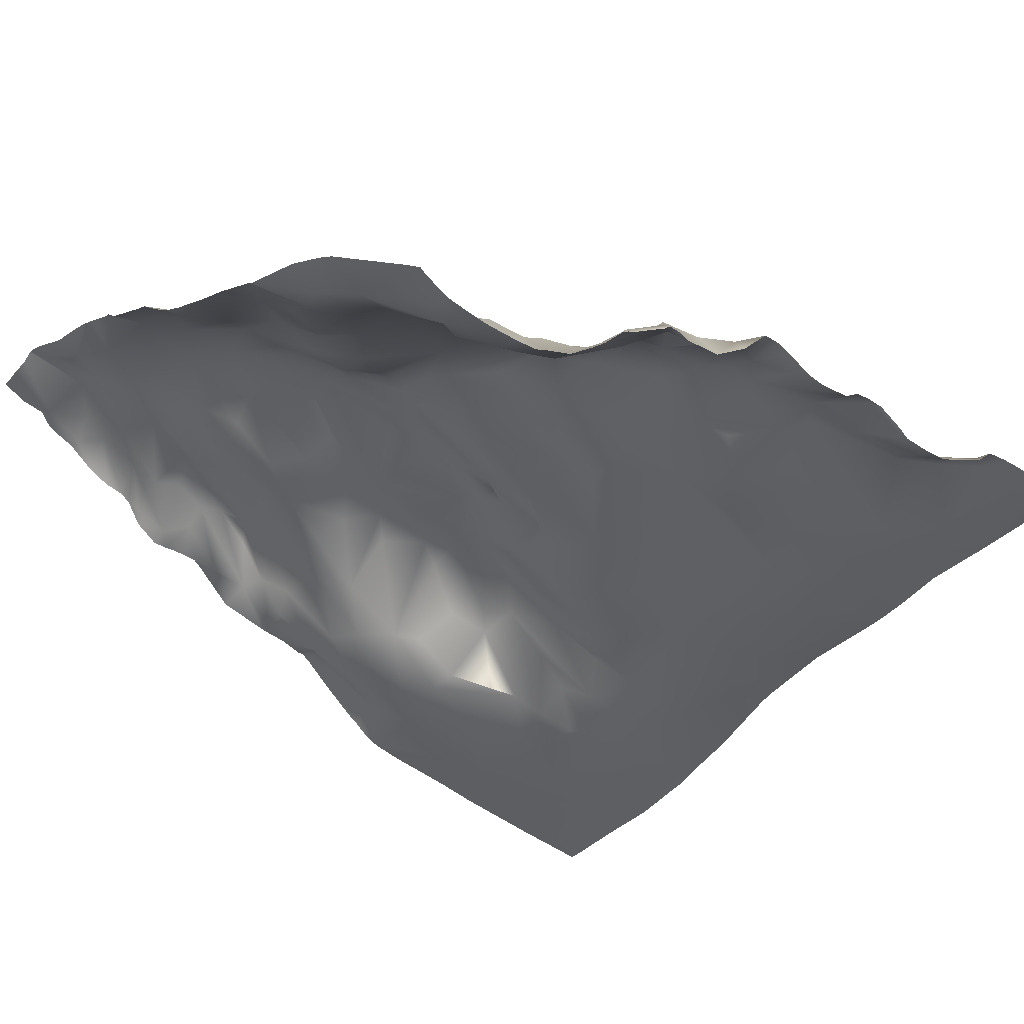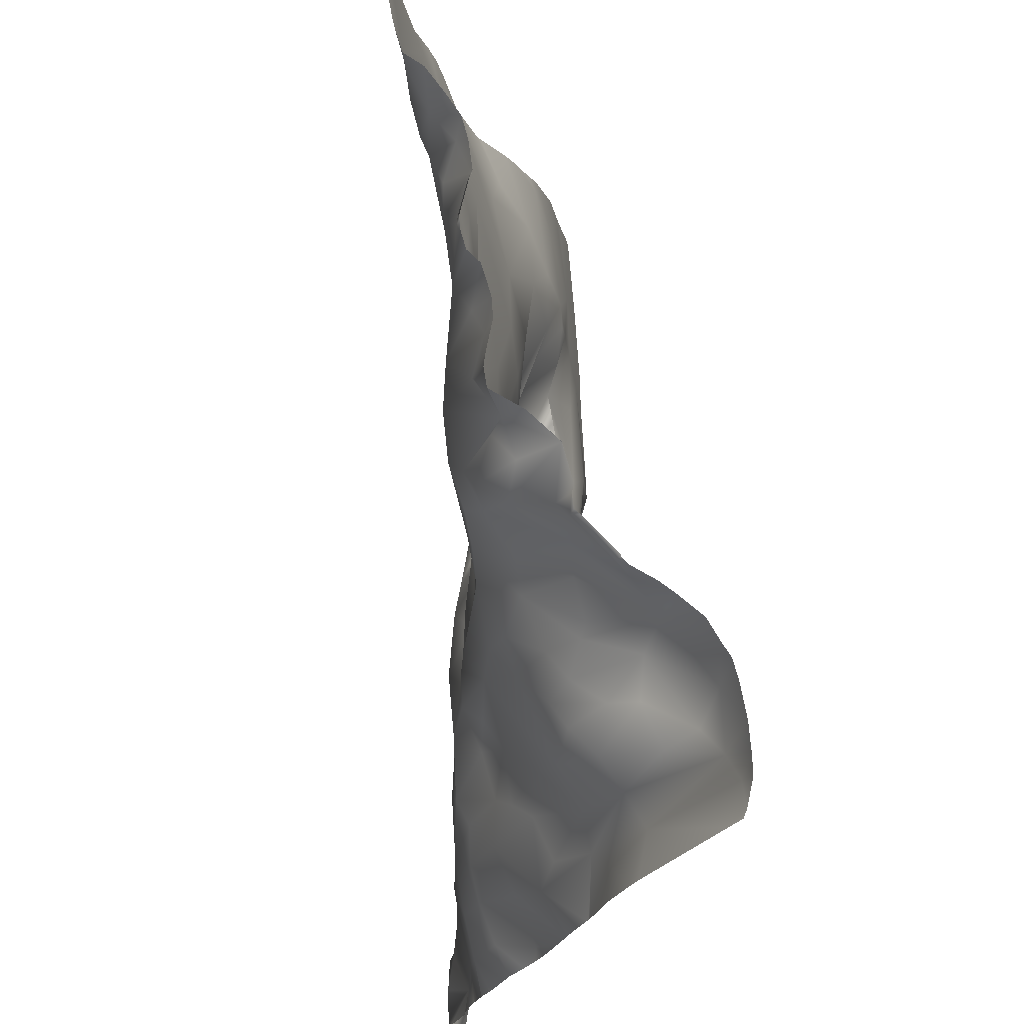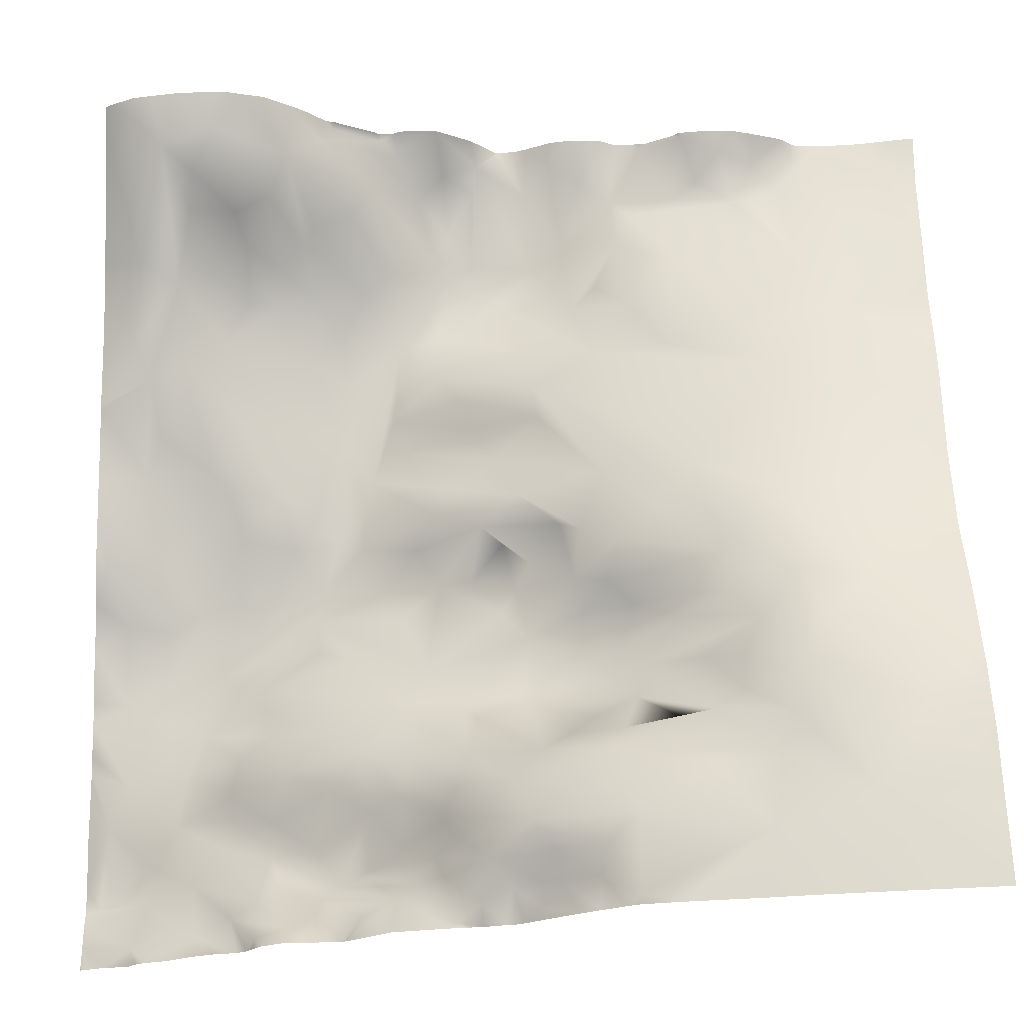
<metadata>
{"format":"obj","ext":"obj","renderer":"f3d","projection":"perspective","resolution":1024,"background":"white","views":[{"elev":-25.0,"azim":-37.5,"up":"+Y"},{"elev":72.7,"azim":-109.1,"up":"+Z"},{"elev":-21.5,"azim":-2.9,"up":"+Z"}]}
</metadata>
<code>
o lod_0_006_Cube
v -866.6 -6.985 -1525
v -869.2 -4.839 -1514
v -879.9 -2.311 -1518
v -893.1 0.672 -1524
v -902.7 8.748 -1524
v -911.2 13.24 -1524
v -905.7 10.45 -1521
v -908.8 11.15 -1523
v -900.7 7.285 -1521
v -902.8 8.792 -1521
v -896.8 4.652 -1521
v -901.5 5.232 -1518
v -908 9.406 -1518
v -896.3 2.731 -1518
v -903.9 6.121 -1515
v -893.4 1.442 -1515
v -912.7 13.59 -1520
v -885.2 0.467 -1510
v -915.9 17.9 -1520
v -878.4 -1.795 -1510
v -895.2 3.671 -1508
v -884.7 3.464 -1504
v -877.5 -1.43 -1505
v -898.8 4.289 -1511
v -906.1 9.216 -1510
v -902.6 9.003 -1507
v -908 9.651 -1514
v -911.5 13.68 -1510
v -911.3 13.32 -1515
v -910.1 14 -1506
v -913 16.12 -1513
v -913.6 16 -1517
v -917.2 20.68 -1515
v -920.6 23.59 -1517
v -917.2 18.23 -1510
v -920.7 20.73 -1511
v -916.5 18.87 -1505
v -922 22.16 -1504
v -915 20.29 -1501
v -911.2 20.92 -1498
v -916.9 22.54 -1498
v -909.2 18.77 -1501
v -904.2 18.9 -1498
v -914.7 22.64 -1494
v -901.2 17.07 -1500
v -903.3 19.07 -1491
v -901 18.55 -1495
v -899.7 8.576 -1505
v -896.6 12.12 -1502
v -894.1 4.882 -1505
v -892.3 10.01 -1501
v -894 11.95 -1498
v -888 3.758 -1505
v -897.9 17.44 -1493
v -891.1 11.63 -1496
v -893.7 14.83 -1493
v -897.6 16.17 -1489
v -887.4 9.323 -1491
v -892 12.47 -1489
v -885.4 7.06 -1497
v -879.7 1.842 -1494
v -881.8 1.249 -1502
v -881.5 3.683 -1498
v -877.9 -0.799 -1500
v -875.6 -1.386 -1499
v -864.2 -4.269 -1504
v -873.3 -0.39 -1494
v -859.8 -3.637 -1500
v -868.2 0.261 -1490
v -863.9 2.579 -1484
v -868.4 4.947 -1477
v -857.9 11.36 -1443
v -861.8 13.08 -1433
v -871.9 14.91 -1432
v -870.1 14.61 -1432
v -866.1 11.38 -1442
v -873.9 15.17 -1436
v -876.9 14.16 -1433
v -872.2 11.52 -1447
v -877.3 15.33 -1437
v -879.3 15.11 -1437
v -881.1 12.75 -1432
v -869.4 9.931 -1454
v -858 10.26 -1452
v -869.7 7.133 -1466
v -879 11.08 -1455
v -878.3 6.331 -1477
v -875.4 9.043 -1461
v -875.7 2.296 -1488
v -881.6 5.453 -1490
v -883.3 5.966 -1485
v -887.1 9.012 -1489
v -890.2 9.334 -1486
v -895.2 12.56 -1486
v -894.1 10.85 -1482
v -898.5 14.96 -1485
v -889.8 9.254 -1479
v -885.7 8.626 -1474
v -898 13.9 -1480
v -895.6 12.76 -1473
v -892.1 12.35 -1467
v -900.2 15.49 -1479
v -904.8 16.74 -1475
v -903.3 18.86 -1482
v -905 20.42 -1485
v -908.9 19.05 -1478
v -906.3 19.1 -1480
v -906.4 21.02 -1487
v -909.8 22.96 -1483
v -913.3 24.97 -1483
v -917.5 26.53 -1487
v -916 24.1 -1479
v -919.7 27.84 -1483
v -927.3 29.77 -1486
v -914.4 21.8 -1475
v -922.2 27.17 -1478
v -926.6 29.57 -1482
v -922 26.93 -1473
v -925 27.97 -1477
v -911.2 20.28 -1473
v -921.1 26.35 -1470
v -907.3 20.01 -1469
v -917 24.59 -1466
v -902.6 16.3 -1465
v -909.7 21.03 -1465
v -918.8 24.31 -1463
v -910.8 20.39 -1462
v -903.2 16.46 -1461
v -913.9 22.15 -1458
v -895.9 15.61 -1457
v -904.4 18.09 -1456
v -918.5 23.7 -1454
v -913.6 23.03 -1453
v -905.7 22.13 -1449
v -887.9 13.01 -1457
v -886.6 13.65 -1446
v -892.3 14.66 -1451
v -891.5 16.69 -1439
v -893.2 16.73 -1443
v -898.3 18.88 -1450
v -895.8 17.22 -1448
v -903.2 21.88 -1444
v -899.5 20.23 -1441
v -893.7 17.48 -1437
v -907.5 22.85 -1447
v -886.6 16.04 -1437
v -913.2 23.04 -1445
v -883.7 15.03 -1435
v -885.7 12.76 -1430
v -915.7 23.14 -1451
v -910 22.08 -1443
v -919.5 19.87 -1445
v -914.7 21.48 -1443
v -922.5 20.38 -1448
v -912.9 21.86 -1439
v -924.5 15.72 -1440
v -921.8 15.3 -1437
v -916.6 19.66 -1436
v -910 19.08 -1435
v -913.6 17.79 -1434
v -909.7 17.9 -1432
v -914.5 13.68 -1430
v -903.9 18.9 -1435
v -919.3 15.87 -1432
v -901.2 16.68 -1432
v -897.6 16.81 -1434
v -921.3 15.22 -1430
v -928.3 11.61 -1433
v -926.7 12.74 -1430
v -932 9.842 -1436
v -928.7 16 -1442
v -929.7 16.81 -1444
v -928.7 19.92 -1449
v -940.5 7.345 -1434
v -933.9 12.02 -1440
v -947.4 34.97 -1523
v -942.5 32.31 -1524
v -939.9 32.87 -1522
v -943.4 34.49 -1520
v -932.9 25.07 -1524
v -936 30.08 -1521
v -940.5 32.54 -1516
v -945.7 37.36 -1517
v -929.3 22.67 -1523
v -933 27.51 -1519
v -930.2 27.29 -1518
v -926.3 23.74 -1521
v -917.7 16.95 -1521
v -921.4 19.01 -1523
v -926.1 25.8 -1519
v -919.6 22.02 -1519
v -923.5 25.47 -1518
v -931.7 29.86 -1514
v -926.9 27.67 -1513
v -925.1 24.21 -1508
v -931.9 27.94 -1510
v -937.8 32.48 -1512
v -930.4 26.11 -1505
v -936.7 32.52 -1509
v -945.6 36.74 -1513
v -936.6 31.44 -1506
v -942.9 35.31 -1509
v -949.2 38.69 -1515
v -941.7 34.73 -1503
v -951.6 39.54 -1518
v -935.7 30.61 -1502
v -950.6 36.48 -1509
v -953 37.11 -1503
v -948.6 35.39 -1504
v -949.1 35.05 -1495
v -951.8 28.69 -1480
v -949.5 32.57 -1486
v -944.4 32.74 -1487
v -944.5 34.57 -1492
v -946.1 29.08 -1479
v -940.6 32.4 -1484
v -940.2 34.49 -1499
v -938.1 33.5 -1492
v -932.2 28.78 -1500
v -932.9 30.91 -1496
v -926.6 24.86 -1501
v -924 24.87 -1497
v -933.2 30.89 -1494
v -923.3 26.39 -1492
v -926.9 29.29 -1490
v -931.8 31.7 -1489
v -933.1 31.57 -1484
v -936.3 31.09 -1484
v -930.2 27.45 -1478
v -936 27.82 -1477
v -940.7 29.69 -1476
v -932 25.57 -1472
v -947.8 26.89 -1469
v -937.9 26.65 -1472
v -940.2 25.15 -1469
v -937 23.57 -1463
v -927.7 26.43 -1475
v -925.7 25.51 -1464
v -924.3 24.41 -1458
v -925 22.9 -1452
v -928.4 22.91 -1456
v -938.8 22.16 -1454
v -933.3 21.17 -1450
v -932.7 18.9 -1446
v -936.3 16.46 -1444
v -936.3 20.27 -1450
v -940.7 18.73 -1446
v -937.9 13.74 -1441
v -942.8 9.843 -1438
v -943 13.25 -1441
v -946.3 8.818 -1435
v -944.3 17.4 -1449
v -943.3 21.02 -1457
v -946 24.85 -1465
v -947.3 21.45 -1459
v -949.3 20.58 -1455
v -948.6 16.69 -1447
v -949.4 8.693 -1432
v -890.3 15.8 -1430
v -858.2 12.55 -1430
v -859.7 12.95 -1430
v -863.9 14.14 -1430
v -857.8 12.51 -1436
v -857.8 12.5 -1430
v -869 14.88 -1430
v -871.5 14.98 -1430
v -867.6 14.73 -1430
v -857.8 11.39 -1443
v -873.6 13.44 -1430
v -877.2 12.37 -1430
v -857.8 11.34 -1443
v -857.8 11.3 -1444
v -857.8 10.19 -1452
v -857.8 8.596 -1457
v -857.8 7.895 -1460
v -857.8 5.97 -1473
v -857.8 7.289 -1464
v -857.8 3.501 -1482
v -857.8 2.909 -1484
v -857.8 -0.2527 -1491
v -857.8 -1.511 -1494
v -857.8 -3.196 -1498
v -857.8 -4.384 -1501
v -857.8 -6.475 -1509
v -857.8 -7.247 -1514
v -857.8 -4.746 -1503
v -857.8 -7.849 -1517
v -857.8 -8.928 -1523
v -857.8 -9.233 -1525
v -865.5 -7.266 -1525
v -866.5 -7.009 -1525
v -866.6 -6.977 -1525
v -876.5 -4.282 -1525
v -880.9 -2.882 -1525
v -879.8 11.73 -1430
v -882.4 11.89 -1430
v -885.6 12.54 -1430
v -886 12.76 -1430
v -889.6 15.35 -1430
v -890.1 15.39 -1430
v -891.3 15.7 -1430
v -886.6 13.38 -1430
v -893.3 15.8 -1430
v -900.8 15.68 -1430
v -903.8 17.43 -1430
v -896.8 14.99 -1430
v -898.7 15.11 -1430
v -895.1 14.93 -1430
v -905.1 18.12 -1430
v -914.5 13.65 -1430
v -914.6 13.64 -1430
v -910.4 15.76 -1430
v -907.3 18.46 -1430
v -907.2 18.48 -1430
v -914.6 13.64 -1430
v -921.5 14.55 -1430
v -921.8 14.3 -1430
v -926.6 12.18 -1430
v -918.8 13.94 -1430
v -919.6 14.44 -1430
v -921 14.74 -1430
v -926.9 12.18 -1430
v -927.7 11.86 -1430
v -937.4 6.365 -1430
v -939 5.956 -1430
v -941.4 6.117 -1430
v -931.8 8.641 -1430
v -934.7 6.888 -1430
v -930.1 9.767 -1430
v -947.8 7.368 -1430
v -949.8 7.959 -1430
v -945 6.664 -1430
v -952.4 9.522 -1430
v -953.1 11.45 -1432
v -953.1 19.2 -1446
v -953.1 10.16 -1430
v -953.1 20.18 -1448
v -953.1 22.02 -1453
v -953.1 23.64 -1462
v -953.1 23.73 -1462
v -953.1 23.95 -1462
v -953.1 25.79 -1469
v -953.1 25.97 -1470
v -953.1 26.73 -1473
v -953.1 28.13 -1478
v -953.1 29.14 -1481
v -889.1 -0.577 -1525
v -891.6 0.2332 -1525
v -893.4 0.918 -1525
v -896.2 3.117 -1525
v -894.6 1.707 -1525
v -896.9 3.643 -1525
v -899 5.402 -1525
v -901.4 7.539 -1525
v -904.4 10.45 -1525
v -905.5 11.26 -1525
v -906.2 11.34 -1525
v -908.7 12.43 -1525
v -912.4 13.44 -1525
v -918.1 15.56 -1525
v -910.9 13 -1525
v -922.8 20.27 -1525
v -922.9 20.34 -1525
v -923.4 20.75 -1525
v -926.4 21.29 -1525
v -927.9 21.36 -1525
v -929.5 21.6 -1525
v -932.2 23.68 -1525
v -933.1 25.22 -1525
v -933.9 26.36 -1525
v -935 27.33 -1525
v -937.3 28.05 -1525
v -939.8 29.48 -1525
v -943 32.2 -1525
v -953.1 32.25 -1487
v -953.1 30.51 -1484
v -953.1 32.81 -1489
v -953.1 34.53 -1495
v -953.1 35.55 -1496
v -953.1 35.58 -1497
v -953.1 36.57 -1500
v -953.1 37.72 -1507
v -953.1 37.24 -1503
v -953.1 37.07 -1503
v -953.1 37.1 -1503
v -953.1 37.89 -1510
v -953.1 39.68 -1516
v -953.1 40.03 -1518
v -953.1 39.17 -1520
v -953.1 39.96 -1518
v -945.6 33.49 -1525
v -947.6 35.69 -1525
v -946.6 34.31 -1525
v -950.4 36.49 -1525
v -951.7 37.28 -1525
v -953.1 38.68 -1522
v -952.5 37.67 -1525
v -953.1 38.08 -1525
v -953.1 38.15 -1525
f 1 290 291
f 288 289 290
f 2 287 288
f 1 293 3
f 2 1 3
f 3 293 294
f 4 347 348
f 3 347 4
f 4 348 349
f 5 354 355
f 5 353 354
f 6 358 361
f 7 355 356
f 8 358 6
f 7 357 8
f 9 353 5
f 7 10 5
f 10 9 5
f 11 352 9
f 12 9 10
f 12 11 9
f 13 10 7
f 13 12 10
f 13 7 8
f 12 14 11
f 14 4 11
f 15 14 12
f 15 12 13
f 14 16 4
f 15 16 14
f 16 3 4
f 17 13 8
f 17 8 6
f 16 18 3
f 19 17 6
f 18 20 3
f 20 2 3
f 21 18 16
f 22 20 18
f 22 18 21
f 20 23 2
f 22 23 20
f 21 16 24
f 24 16 15
f 25 24 15
f 26 21 24
f 26 24 25
f 25 15 27
f 27 15 13
f 28 25 27
f 29 27 13
f 30 25 28
f 30 26 25
f 31 27 29
f 31 28 27
f 29 13 32
f 31 29 32
f 32 13 17
f 19 32 17
f 33 31 32
f 34 32 19
f 34 33 32
f 35 31 33
f 35 28 31
f 36 33 34
f 36 35 33
f 37 28 35
f 37 30 28
f 38 37 35
f 38 35 36
f 39 30 37
f 38 39 37
f 39 40 30
f 41 39 38
f 41 40 39
f 40 42 30
f 42 26 30
f 40 43 42
f 42 43 26
f 41 44 40
f 43 45 26
f 46 43 40
f 44 46 40
f 43 47 45
f 46 47 43
f 26 45 48
f 48 21 26
f 45 49 48
f 48 50 21
f 48 49 50
f 50 22 21
f 45 51 49
f 51 50 49
f 47 52 45
f 52 51 45
f 51 53 50
f 50 53 22
f 51 22 53
f 47 54 52
f 46 54 47
f 52 55 51
f 55 22 51
f 56 52 54
f 56 55 52
f 57 56 54
f 46 57 54
f 56 58 55
f 57 59 56
f 59 58 56
f 55 60 22
f 58 61 55
f 55 61 60
f 60 62 22
f 22 62 23
f 60 63 62
f 61 63 60
f 64 23 62
f 63 64 62
f 64 65 23
f 63 65 64
f 61 65 63
f 23 65 2
f 65 66 2
f 285 2 66
f 61 67 65
f 67 66 65
f 66 284 285
f 67 68 66
f 66 286 284
f 68 283 286
f 67 69 68
f 68 282 283
f 281 68 69
f 70 279 280
f 280 69 70
f 278 70 71
f 71 70 69
f 71 276 278
f 72 271 272
f 260 263 73
f 73 268 72
f 265 75 74
f 267 73 75
f 75 73 76
f 73 72 76
f 74 75 77
f 75 76 77
f 78 74 77
f 77 76 79
f 78 77 80
f 80 77 79
f 81 78 80
f 81 80 79
f 82 78 81
f 79 76 83
f 76 72 83
f 72 84 83
f 272 84 72
f 84 274 83
f 83 275 85
f 85 277 71
f 79 83 86
f 85 71 87
f 87 71 69
f 83 85 88
f 86 83 88
f 88 85 87
f 89 87 69
f 89 69 67
f 89 67 61
f 90 89 61
f 90 61 58
f 91 87 89
f 91 89 90
f 92 90 58
f 92 91 90
f 59 92 58
f 59 93 92
f 93 91 92
f 94 93 59
f 94 59 57
f 94 95 93
f 95 91 93
f 96 94 57
f 96 95 94
f 46 96 57
f 97 91 95
f 98 87 91
f 97 98 91
f 98 88 87
f 99 97 95
f 99 95 96
f 100 98 97
f 99 100 97
f 101 88 98
f 101 98 100
f 102 99 96
f 103 100 99
f 103 99 102
f 104 102 96
f 105 104 96
f 105 96 46
f 106 102 104
f 106 103 102
f 107 104 105
f 106 104 107
f 105 46 108
f 109 107 105
f 109 105 108
f 106 107 109
f 108 46 44
f 109 108 110
f 110 108 44
f 110 106 109
f 111 110 44
f 112 106 110
f 113 110 111
f 113 112 110
f 114 111 44
f 113 111 114
f 112 115 106
f 115 103 106
f 116 112 113
f 116 115 112
f 116 113 117
f 117 113 114
f 118 115 116
f 119 116 117
f 119 118 116
f 120 103 115
f 121 115 118
f 121 120 115
f 122 103 120
f 122 100 103
f 123 122 120
f 121 123 120
f 124 100 122
f 123 125 122
f 125 124 122
f 126 125 123
f 126 123 121
f 127 124 125
f 126 127 125
f 128 100 124
f 127 128 124
f 128 101 100
f 129 127 126
f 129 128 127
f 130 101 128
f 130 88 101
f 129 131 128
f 131 130 128
f 132 129 126
f 132 126 121
f 133 131 129
f 132 133 129
f 134 130 131
f 133 134 131
f 135 88 130
f 135 86 88
f 136 86 135
f 136 79 86
f 137 135 130
f 137 136 135
f 138 79 136
f 138 81 79
f 139 136 137
f 138 136 139
f 140 137 130
f 134 140 130
f 141 139 137
f 141 137 140
f 139 141 140
f 142 140 134
f 143 139 140
f 143 140 142
f 144 138 139
f 143 144 139
f 145 142 134
f 145 134 133
f 144 146 138
f 146 81 138
f 147 145 133
f 148 81 146
f 82 81 148
f 149 148 146
f 149 82 148
f 150 147 133
f 150 133 132
f 147 151 145
f 151 142 145
f 152 147 150
f 153 151 147
f 153 147 152
f 154 150 132
f 152 150 154
f 155 151 153
f 156 152 154
f 157 153 152
f 156 157 152
f 158 155 153
f 157 158 153
f 155 159 151
f 158 160 155
f 160 159 155
f 159 161 151
f 160 161 159
f 151 161 142
f 162 160 158
f 162 161 160
f 161 163 142
f 163 143 142
f 164 162 158
f 157 164 158
f 163 165 143
f 165 166 143
f 166 144 143
f 165 307 166
f 162 312 161
f 167 320 164
f 167 164 168
f 168 164 157
f 169 167 168
f 168 157 170
f 170 157 156
f 170 156 171
f 171 156 154
f 172 170 171
f 171 154 172
f 172 154 173
f 170 172 175
f 174 170 175
f 176 391 393
f 177 373 374
f 177 391 176
f 178 373 177
f 178 371 372
f 179 177 176
f 179 178 177
f 180 368 369
f 181 371 178
f 180 370 181
f 179 182 178
f 182 181 178
f 183 179 176
f 183 182 179
f 181 184 180
f 184 368 180
f 182 185 181
f 185 184 181
f 184 366 367
f 185 186 184
f 187 366 184
f 187 364 365
f 186 187 184
f 188 359 360
f 19 6 188
f 189 364 187
f 189 362 363
f 190 189 187
f 190 188 189
f 186 190 187
f 191 19 188
f 34 19 191
f 192 191 188
f 192 34 191
f 192 188 190
f 36 34 192
f 193 190 186
f 193 192 190
f 185 193 186
f 194 36 192
f 194 192 193
f 195 36 194
f 195 38 36
f 196 194 193
f 196 195 194
f 197 193 185
f 197 196 193
f 197 185 182
f 198 195 196
f 198 38 195
f 199 196 197
f 197 182 200
f 201 196 199
f 201 198 196
f 200 182 183
f 202 199 197
f 202 197 200
f 201 199 202
f 203 200 183
f 202 204 201
f 203 183 205
f 204 206 201
f 206 198 201
f 205 390 388
f 183 389 390
f 207 203 205
f 207 200 203
f 207 383 208
f 209 200 207
f 208 209 207
f 209 202 200
f 209 204 202
f 381 209 208
f 210 204 209
f 211 376 346
f 212 376 211
f 211 213 212
f 212 214 210
f 212 213 214
f 211 215 213
f 213 216 214
f 215 216 213
f 210 214 217
f 210 217 204
f 217 206 204
f 214 218 217
f 216 218 214
f 217 219 206
f 206 219 198
f 217 220 219
f 218 220 217
f 219 221 198
f 220 221 219
f 221 38 198
f 221 222 38
f 220 222 221
f 222 41 38
f 223 222 220
f 218 223 220
f 224 41 222
f 223 224 222
f 224 44 41
f 114 44 224
f 225 224 223
f 225 114 224
f 226 225 223
f 114 225 226
f 218 226 223
f 227 114 226
f 227 226 218
f 227 117 114
f 228 227 218
f 216 228 218
f 229 117 227
f 229 119 117
f 230 227 228
f 230 228 216
f 230 229 227
f 231 230 216
f 231 216 215
f 230 232 229
f 233 231 215
f 233 343 342
f 234 230 231
f 234 232 230
f 235 234 231
f 233 235 231
f 236 232 234
f 235 236 234
f 232 237 229
f 237 119 229
f 232 238 237
f 237 238 119
f 236 238 232
f 238 118 119
f 238 121 118
f 239 121 238
f 239 132 121
f 240 132 239
f 154 132 240
f 173 154 240
f 241 240 239
f 241 239 238
f 173 240 241
f 242 241 238
f 242 238 236
f 243 173 241
f 242 243 241
f 244 173 243
f 244 172 173
f 175 172 244
f 245 244 243
f 245 175 244
f 245 243 246
f 246 243 242
f 247 245 246
f 247 246 242
f 248 175 245
f 248 245 247
f 249 175 248
f 174 175 249
f 250 248 247
f 249 248 250
f 251 174 249
f 251 249 250
f 252 250 247
f 251 250 252
f 252 247 242
f 253 242 236
f 252 242 253
f 253 236 235
f 254 253 235
f 254 235 233
f 255 253 254
f 255 254 233
f 252 253 255
f 256 252 255
f 256 257 252
f 257 251 252
f 258 251 257
f 330 251 258
f 149 296 82
f 144 259 146
f 259 149 146
f 379 378 210
f 324 170 174
f 300 299 259
f 317 169 318
f 396 397 398
f 320 319 164
f 360 362 188
f 323 322 169
f 345 344 211
f 394 396 176
f 393 392 176
f 298 297 149
f 266 265 74
f 262 261 73
f 327 168 170
f 331 330 258
f 312 313 161
f 305 163 309
f 311 310 162
f 308 166 306
f 387 207 205
f 386 382 207
f 326 325 174
f 302 298 149
f 323 168 329
f 316 321 167
f 377 212 210
f 388 387 205
f 277 276 71
f 338 337 256
f 342 341 233
f 332 174 251
f 337 257 256
f 385 384 208
f 258 334 333
f 261 260 73
f 314 161 313
f 295 78 82
f 346 345 211
f 301 300 259
f 315 311 162
f 314 309 163
f 344 215 211
f 339 255 340
f 303 259 144
f 383 385 208
f 349 351 4
f 380 210 209
f 341 255 233
f 291 292 1
f 308 303 144
f 269 266 74
f 384 381 208
f 305 304 165
f 296 295 82
f 319 162 164
f 328 327 170
f 378 377 210
f 307 306 166
f 317 316 167
f 322 318 169
f 269 78 270
f 268 271 72
f 392 394 176
f 325 324 174
f 397 399 398
f 351 11 4
f 302 259 299
f 361 359 6
f 335 334 257
f 333 331 258
f 339 338 256
f 1 2 290
f 2 288 290
f 1 292 293
f 3 294 347
f 7 5 355
f 8 357 358
f 7 356 357
f 9 352 353
f 11 350 352
f 285 287 2
f 66 68 286
f 281 282 68
f 280 281 69
f 278 279 70
f 260 264 263
f 73 263 268
f 265 267 75
f 267 262 73
f 272 273 84
f 84 273 274
f 83 274 275
f 85 275 277
f 165 304 307
f 162 310 312
f 167 321 320
f 177 374 391
f 178 372 373
f 181 370 371
f 180 369 370
f 184 367 368
f 187 365 366
f 188 6 359
f 189 363 364
f 189 188 362
f 205 183 390
f 183 176 389
f 207 382 383
f 381 380 209
f 212 375 376
f 233 215 343
f 330 332 251
f 149 297 296
f 324 328 170
f 317 167 169
f 396 395 397
f 395 396 394
f 396 389 176
f 327 329 168
f 305 165 163
f 308 144 166
f 387 386 207
f 323 169 168
f 377 375 212
f 332 326 174
f 337 335 257
f 257 334 258
f 334 336 333
f 314 163 161
f 295 270 78
f 344 343 215
f 339 256 255
f 303 301 259
f 380 379 210
f 341 340 255
f 319 315 162
f 269 74 78
f 351 350 11
f 302 149 259

</code>
